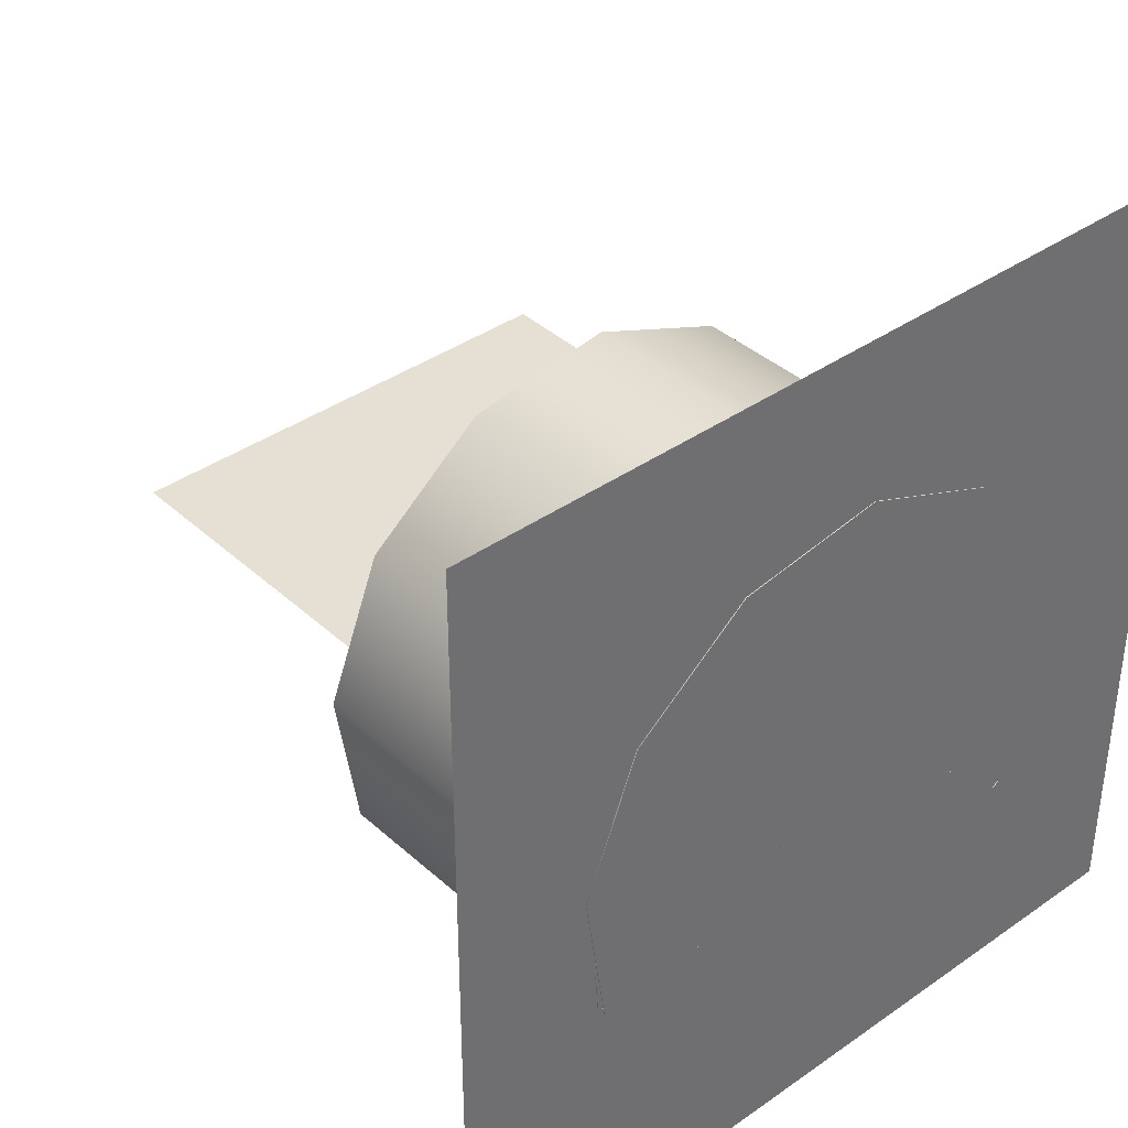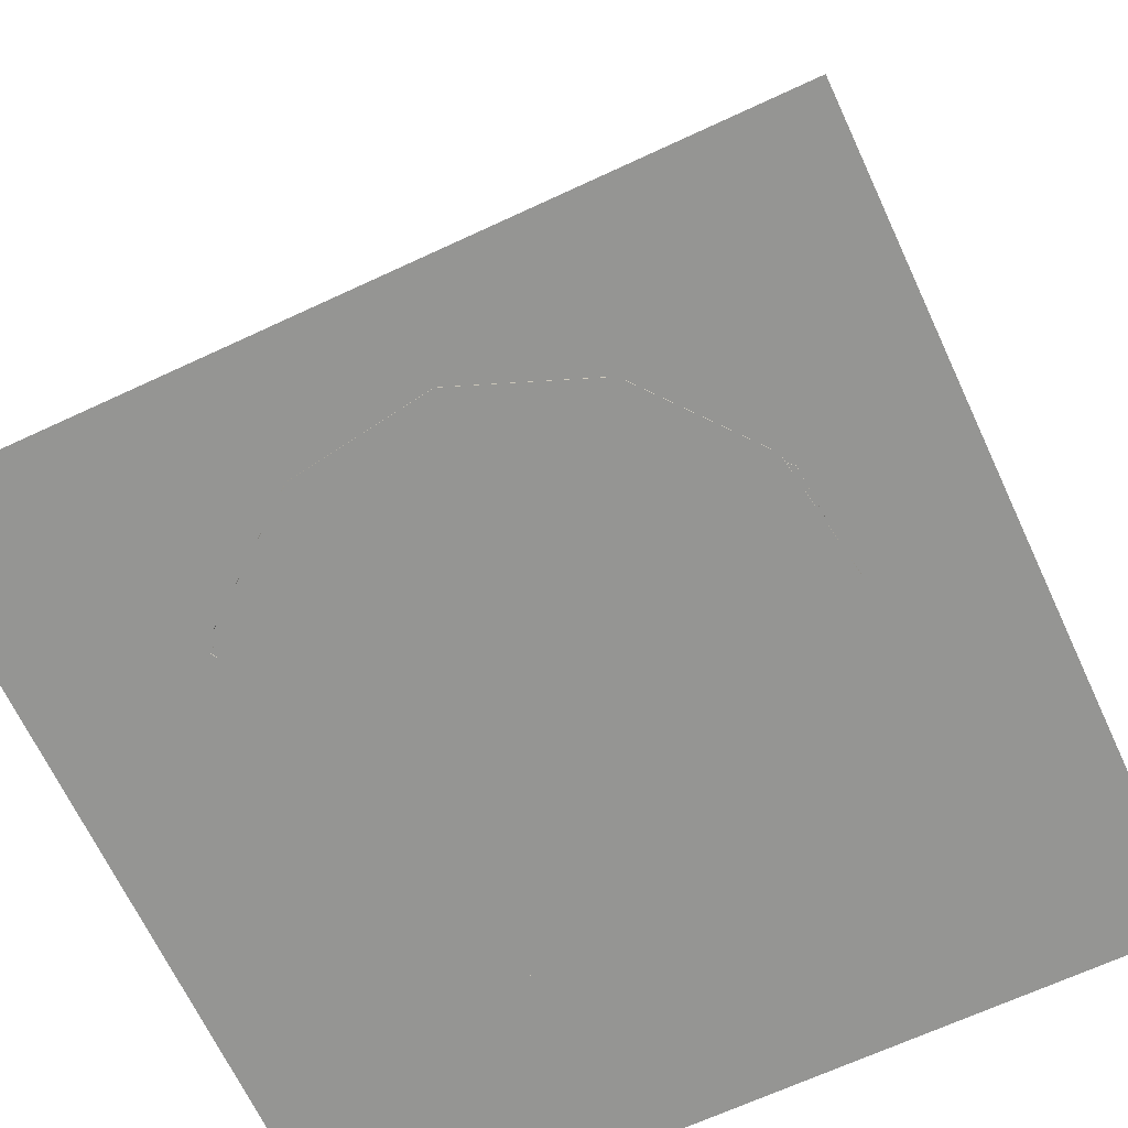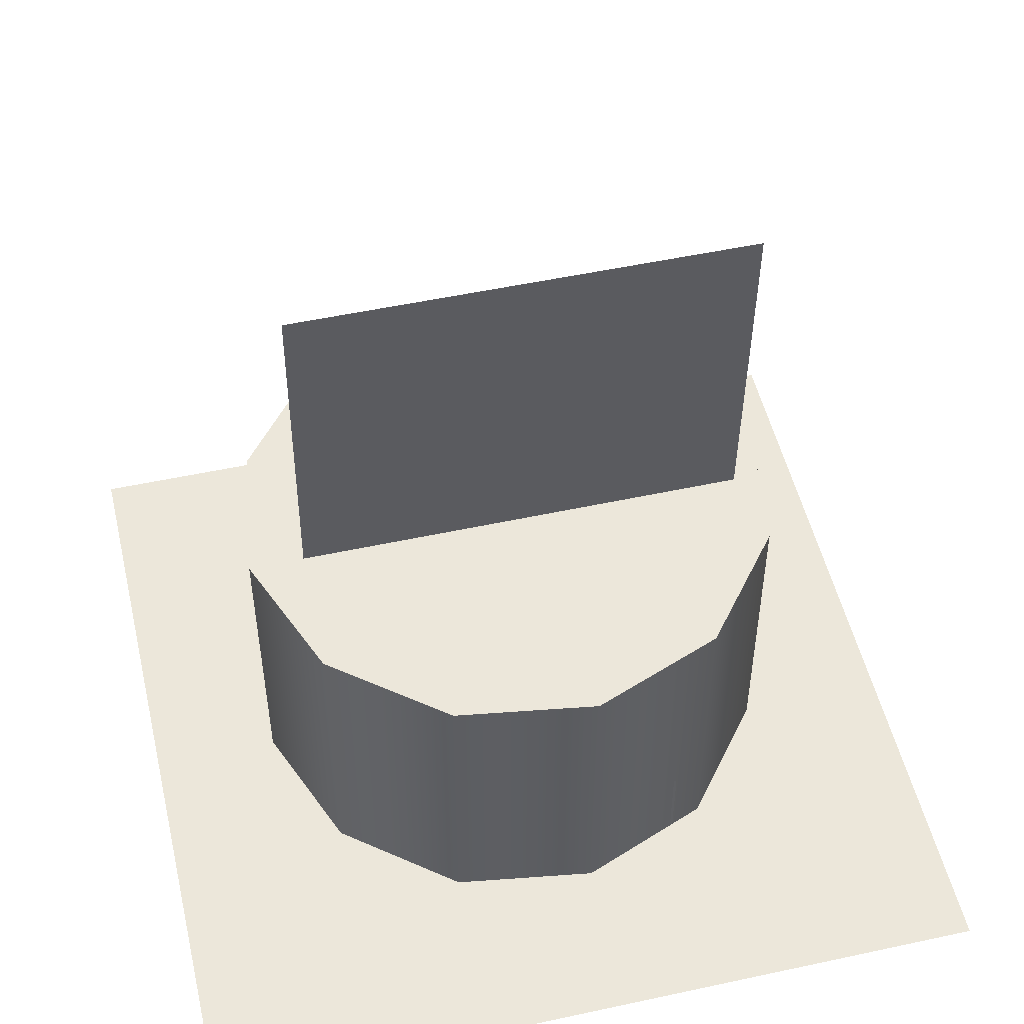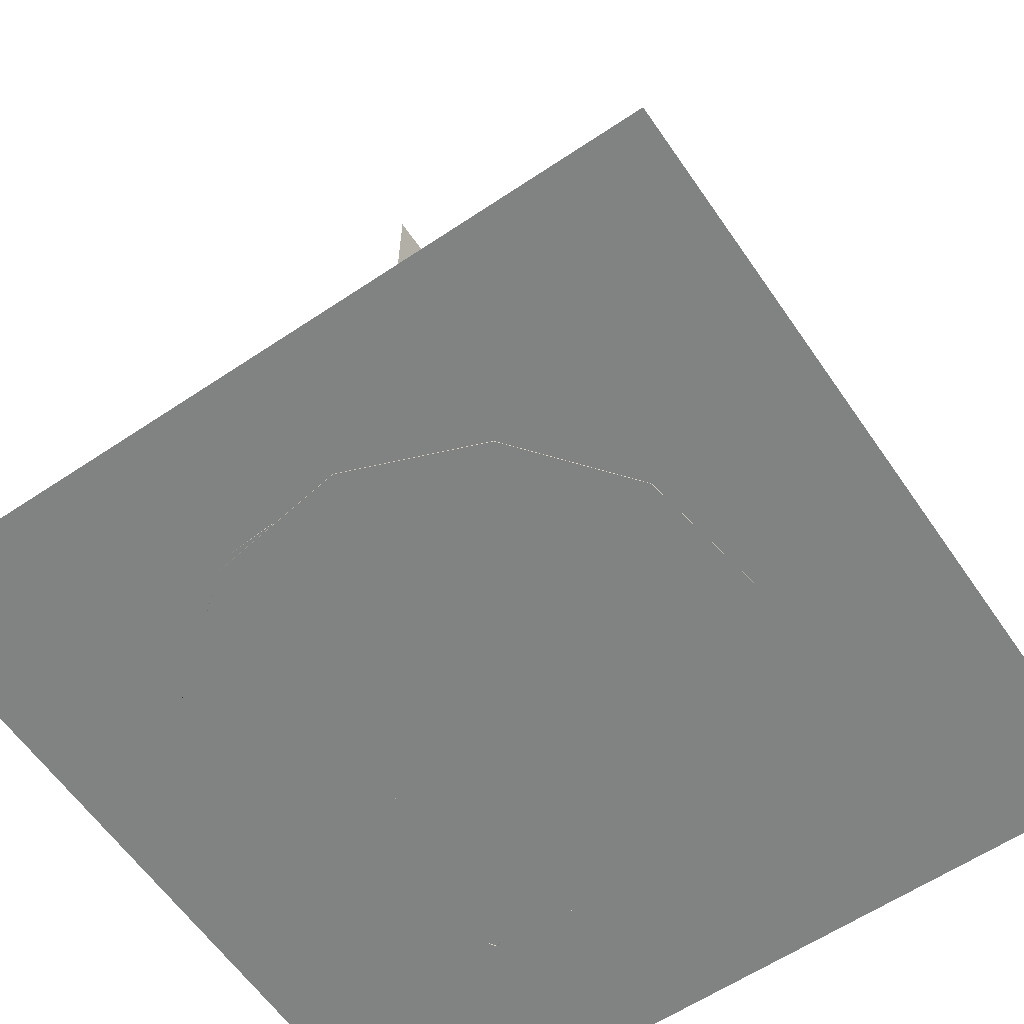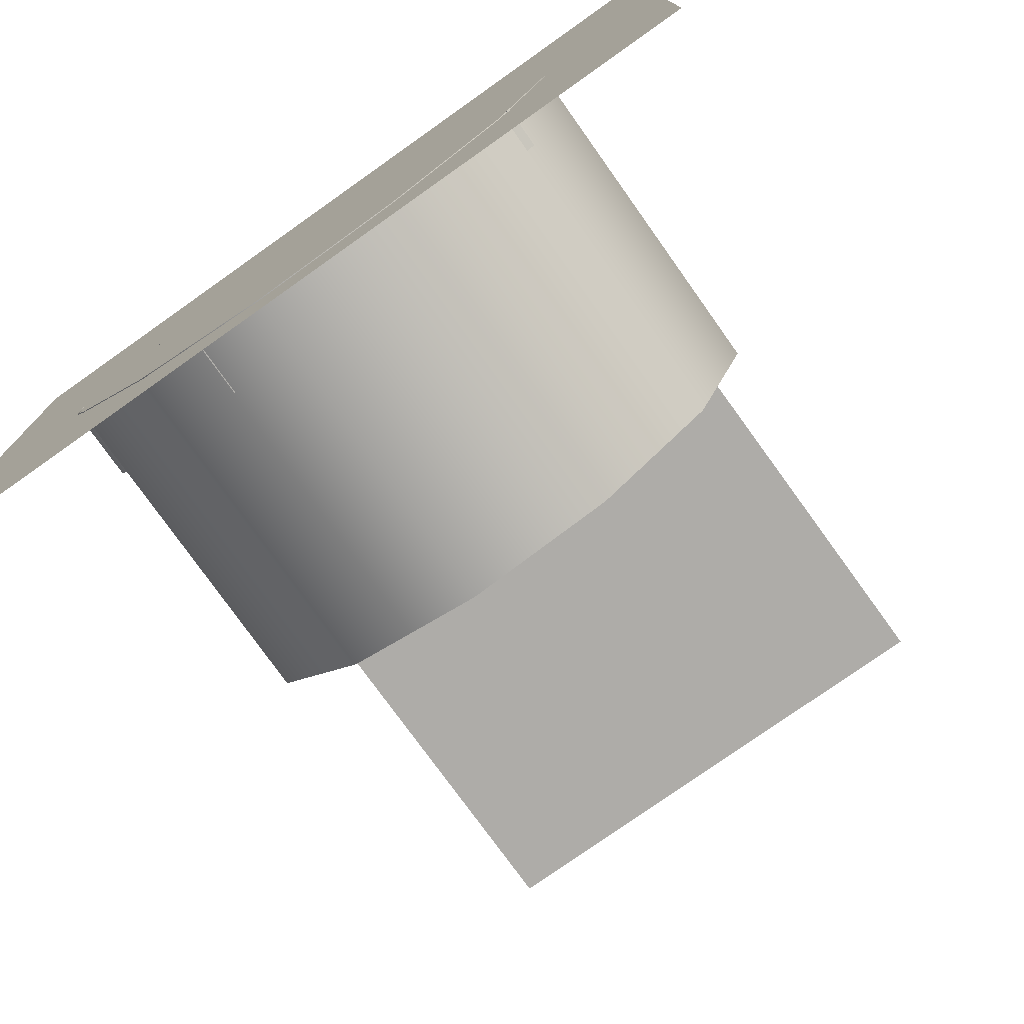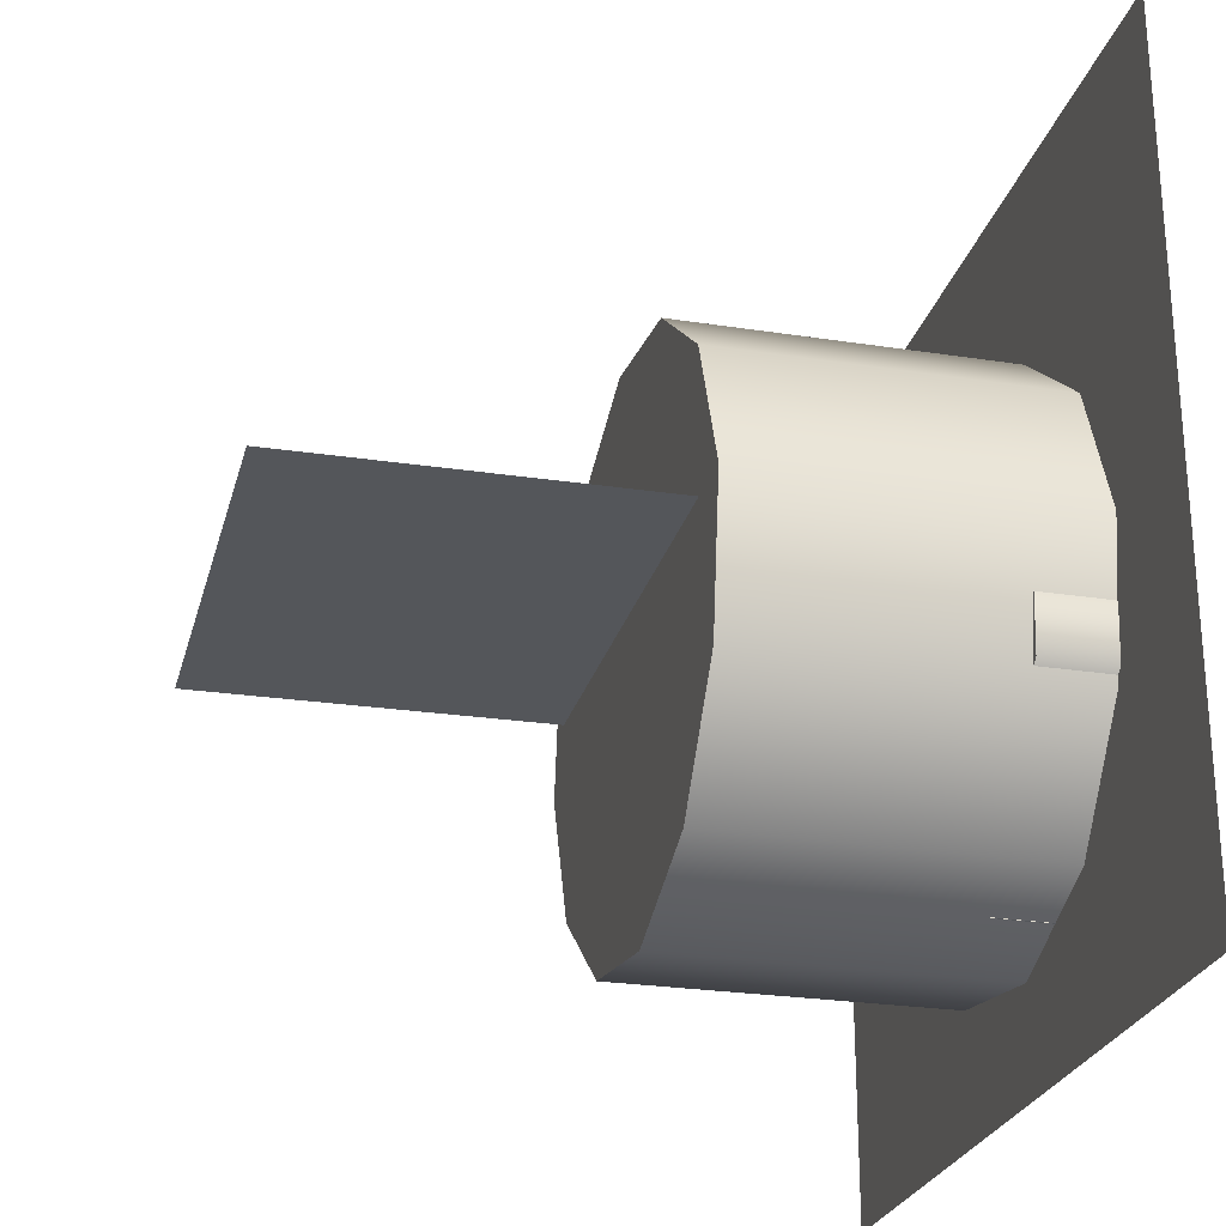
<metadata>
{"format":"obj","ext":"obj","renderer":"f3d","projection":"perspective","resolution":1024,"background":"white","views":[{"elev":38.2,"azim":138.4,"up":"+Y"},{"elev":-67.3,"azim":25.0,"up":"+Z"},{"elev":51.6,"azim":166.8,"up":"+Z"},{"elev":-60.6,"azim":124.4,"up":"+Z"},{"elev":-77.0,"azim":-144.7,"up":"+Y"},{"elev":-25.5,"azim":76.0,"up":"+Y"}]}
</metadata>
<code>
v -13.22 -13.22 0.025
v 13.22 -13.22 0.025
v 13.22 13.22 0.025
v -13.22 13.22 0.025
v -1.851 0 0
v 2.149 0 0
v 2.149 2.665e-15 1.906
v -1.851 2.665e-15 1.906
v 7.221 5.329e-15 4.077
v 7.061 2.842e-14 22
v -7.939 2.842e-14 22
v -7.737 4.441e-15 3.608
v -3.894 2.665e-15 1.906
v 3.322 2.665e-15 1.906
v -7.697 -5.834 1.265
v -5.313 -7.266 1.265
v -3.881 -4.883 1.265
v -6.265 -3.451 1.265
v -5.313 -7.266 0
v -7.697 -5.834 0
v -3.881 -4.883 0
v -6.265 -3.451 0
v 1.657 6.375 0.8302
v 1.769 4.436 0.8302
v 3.992 4.553 0.8302
v 3.88 6.492 0.8302
v 1.769 4.436 0
v 1.657 6.375 0
v 3.992 4.553 0
v 3.88 6.492 0
v -6.139 -2.021 2.911
v -6.969 -1.326 2.906
v -7.608 -1.891 2.906
v -6.948 -2.737 2.911
v -6.969 -1.326 1.637
v -6.139 -2.021 1.642
v -7.608 -1.891 1.637
v -6.948 -2.737 1.642
v -4.005 -3.062 1.764
v -4.002 -3.061 0
v -3.551 -5.385 0
v -3.553 -5.386 1.764
v -1.681 -2.61 1.764
v -1.678 -2.609 0
v -1.229 -4.934 1.764
v -1.227 -4.933 0
v -2.479 0.8185 1.694
v -2.479 0.8172 0
v -2.688 3.81 0
v -2.688 3.811 1.694
v -6.295 0.4622 1.694
v -6.295 0.4609 0
v -6.504 3.455 1.694
v -6.504 3.454 0
v -1.673 7.57 2.93
v -4.317 6.71 2.93
v -3.472 4.108 2.93
v -0.8275 4.967 2.93
v -4.317 6.71 0
v -1.673 7.57 0
v -3.472 4.108 0
v -0.8275 4.967 0
v 1.748 2.622 1.738
v 2.114 3.989 1.737
v 1.114 4.989 1.737
v -0.2519 4.622 1.738
v -0.6179 3.256 1.739
v 0.3821 2.256 1.739
v 2.113 3.987 0
v 1.747 2.621 0
v 1.113 4.987 0
v -0.2533 4.621 0
v -0.6193 3.255 0
v 0.3807 2.255 0
v 4.745 -0.3695 1.823
v 6.707 1.593 1.823
v 3.879 4.421 1.823
v 1.917 2.459 1.823
v 6.707 1.593 0
v 4.745 -0.3695 0
v 3.879 4.421 0
v 1.917 2.459 0
v -1.742 -9.13 1.814
v 3.258 -9.13 1.814
v 3.258 -5.13 1.814
v -1.742 -5.13 1.814
v 3.258 -9.13 0
v -1.742 -9.13 0
v 3.258 -5.13 0
v -1.742 -5.13 0
v -5.961 -3.252 1.744
v -5.701 -1.61 1.743
v -7.183 -0.8555 1.743
v -8.358 -2.031 1.744
v -7.603 -3.512 1.744
v -5.703 -1.612 0
v -5.963 -3.254 0
v -8.36 -2.032 0
v -7.184 -0.8568 0
v -7.605 -3.514 0
v 8.554 -4.129 2.284
v 8.676 -2.422 2.283
v 7.554 -1.129 2.283
v 5.847 -1.008 2.283
v 4.554 -2.129 2.284
v 4.433 -3.836 2.285
v 5.554 -5.129 2.285
v 7.262 -5.25 2.285
v 8.675 -2.423 0
v 8.554 -4.13 0
v 7.554 -1.13 0
v 5.847 -1.009 0
v 4.554 -2.13 0
v 4.433 -3.837 0
v 5.554 -5.13 0
v 7.261 -5.252 0
v 2.903 5.296 2.522
v 3.066 5.905 2.521
v 2.62 6.351 2.521
v 2.011 6.188 2.522
v 1.848 5.579 2.523
v 2.294 5.133 2.523
v 3.066 5.904 0.8302
v 2.902 5.295 0.8302
v 2.62 6.35 0.8302
v 2.011 6.187 0.8302
v 1.848 5.578 0.8302
v 2.293 5.132 0.8302
v 1.238 -4.304 1.472
v 3.532 -5.049 1.472
v 4.334 -2.581 1.472
v 2.04 -1.835 1.472
v 3.532 -5.049 0
v 1.238 -4.304 0
v 4.334 -2.581 0
v 2.04 -1.835 0
v -2.332 1.255 1.206
v -0.5771 1.255 1.206
v -0.5771 3.156 1.206
v -2.332 3.156 1.206
v -0.5771 1.255 0
v -2.332 1.255 0
v -0.5771 3.156 0
v -2.332 3.156 0
v -5.366 -2.474 1.472
v -3.392 -2.474 1.472
v -3.392 -0.06085 1.472
v -5.366 -0.06085 1.472
v -3.392 -2.474 0
v -5.366 -2.474 0
v -3.392 -0.06085 0
v -5.366 -0.06085 0
v 0.5364 -9.13 3.756
v 2.447 -9.13 3.756
v 2.447 -7.06 3.756
v 0.5364 -7.06 3.756
v 2.447 -9.13 1.814
v 0.5364 -9.13 1.814
v 2.447 -7.06 1.814
v 0.5364 -7.06 1.814
v 9 0 10.55
v 7.294 4.366 10.55
v 3.634 7.294 10.55
v -1 8 10.55
v -5.366 6.294 10.55
v -8.294 2.634 10.55
v -9 -2 10.55
v -7.294 -6.366 10.55
v -3.634 -9.294 10.55
v 1 -10 10.55
v 5.366 -8.294 10.55
v 8.294 -4.634 10.55
v 8.294 -4.634 0
v 5.366 -8.294 0
v 1 -10 0
v -3.634 -9.294 0
v -7.294 -6.366 0
v -9 -2 0
v -8.294 2.634 0
v -5.366 6.294 0
v -1 8 0
v 3.634 7.294 0
v 7.294 4.366 0
v 9 0 0
g shadow g2
f 1 2 3 4
g p75_7 tree_1 tree_tflip g2
f 5 6 7 8
f 9 10 11 12 13 14
g p75_5 tree_2 tree_tflip g2
f 5 6 7 8
f 9 10 11 12 13 14
g o9 gifts g2
f 15 16 17 18
f 19 16 15 20
f 21 17 16 19
f 22 18 17 21
f 20 15 18 22
g o3_1 gifts g2
f 23 24 25 26
f 27 24 23 28
f 29 25 24 27
f 30 26 25 29
f 28 23 26 30
g o6_1 gifts g2
f 31 32 33 34
f 35 32 31 36
f 37 33 32 35
f 38 34 33 37
f 36 31 34 38
g o2_1 gifts g2
f 39 40 41 42
f 43 44 40 39
f 45 46 44 43
f 42 41 46 45
f 45 43 39 42
g o2 gifts g2
f 47 48 49 50
f 51 52 48 47
f 53 54 52 51
f 50 49 54 53
f 53 51 47 50
g o3 gifts g2
f 55 56 57 58
f 59 56 55 60
f 61 57 56 59
f 62 58 57 61
f 60 55 58 62
g o4 gifts g2
f 63 64 65 66 67 68
f 69 64 63 70
f 71 65 64 69
f 72 66 65 71
f 73 67 66 72
f 74 68 67 73
f 70 63 68 74
g o5 gifts g2
f 75 76 77 78
f 79 76 75 80
f 81 77 76 79
f 82 78 77 81
f 80 75 78 82
g o6 gifts g2
f 83 84 85 86
f 87 84 83 88
f 89 85 84 87
f 90 86 85 89
f 88 83 86 90
g o7 gifts g2
f 91 92 93 94 95
f 96 92 91 97
f 98 94 93 99
f 100 95 94 98
f 97 91 95 100
f 92 96 99 93
g o8 gifts g2
f 101 102 103 104 105 106 107 108
f 109 102 101 110
f 111 103 102 109
f 112 104 103 111
f 113 105 104 112
f 114 106 105 113
f 115 107 106 114
f 116 108 107 115
f 110 101 108 116
g o4_1 gifts g2
f 117 118 119 120 121 122
f 123 118 117 124
f 125 119 118 123
f 126 120 119 125
f 127 121 120 126
f 128 122 121 127
f 124 117 122 128
f 128 127 126 125 123 124
g o16 gifts g2
f 129 130 131 132
f 133 130 129 134
f 135 131 130 133
f 136 132 131 135
f 134 129 132 136
g o17 gifts g2
f 137 138 139 140
f 141 138 137 142
f 143 139 138 141
f 144 140 139 143
f 142 137 140 144
g o18 gifts g2
f 145 146 147 148
f 149 146 145 150
f 151 147 146 149
f 152 148 147 151
f 150 145 148 152
g o17_1 gifts g2
f 153 154 155 156
f 157 154 153 158
f 159 155 154 157
f 160 156 155 159
f 158 153 156 160
g collision g2
f 161 162 163 164 165 166 167 168 169 170 171 172
f 173 172 171 174
f 174 171 170 175
f 175 170 169 176
f 176 169 168 177
f 177 168 167 178
f 178 167 166 179
f 179 166 165 180
f 180 165 164 181
f 181 164 163 182
f 182 163 162 183
f 183 162 161 184
f 184 161 172 173
f 173 174 175 176 177 178 179 180 181 182 183 184

</code>
